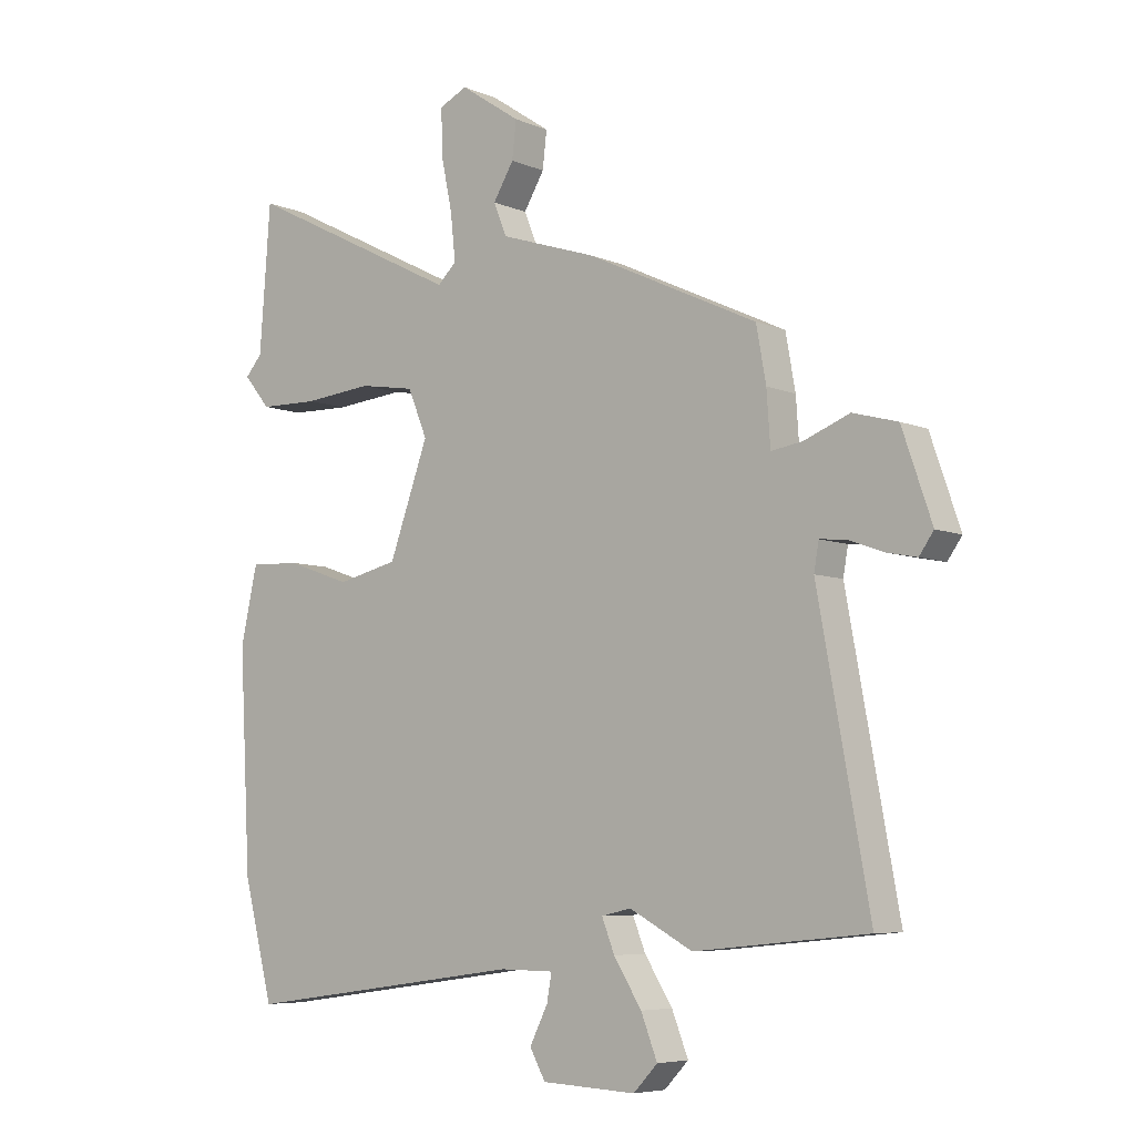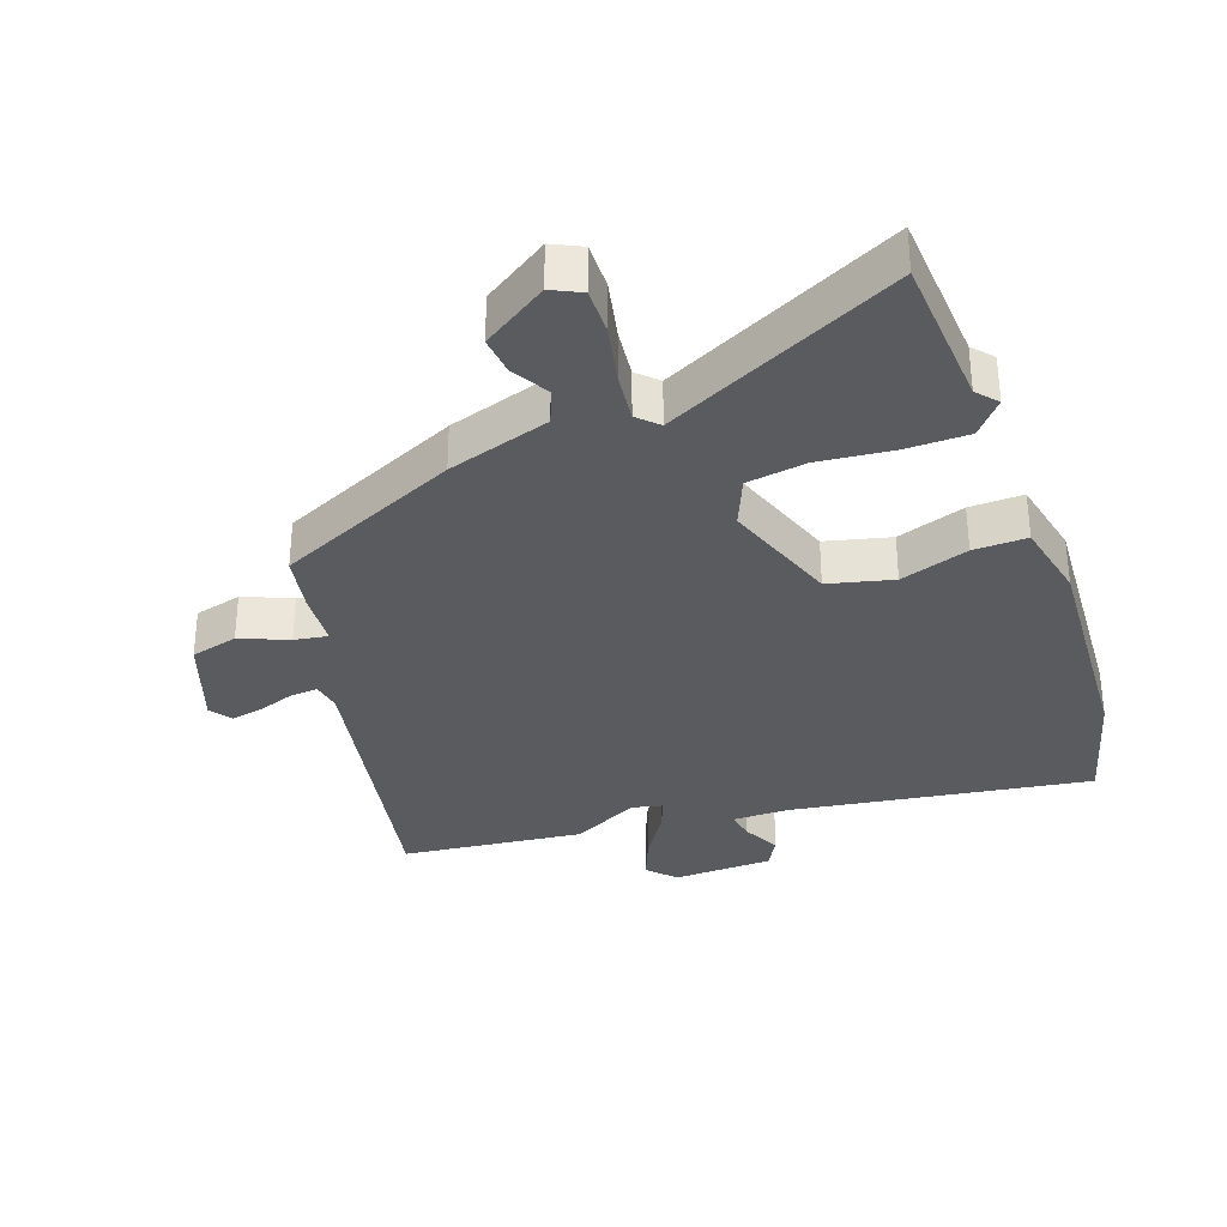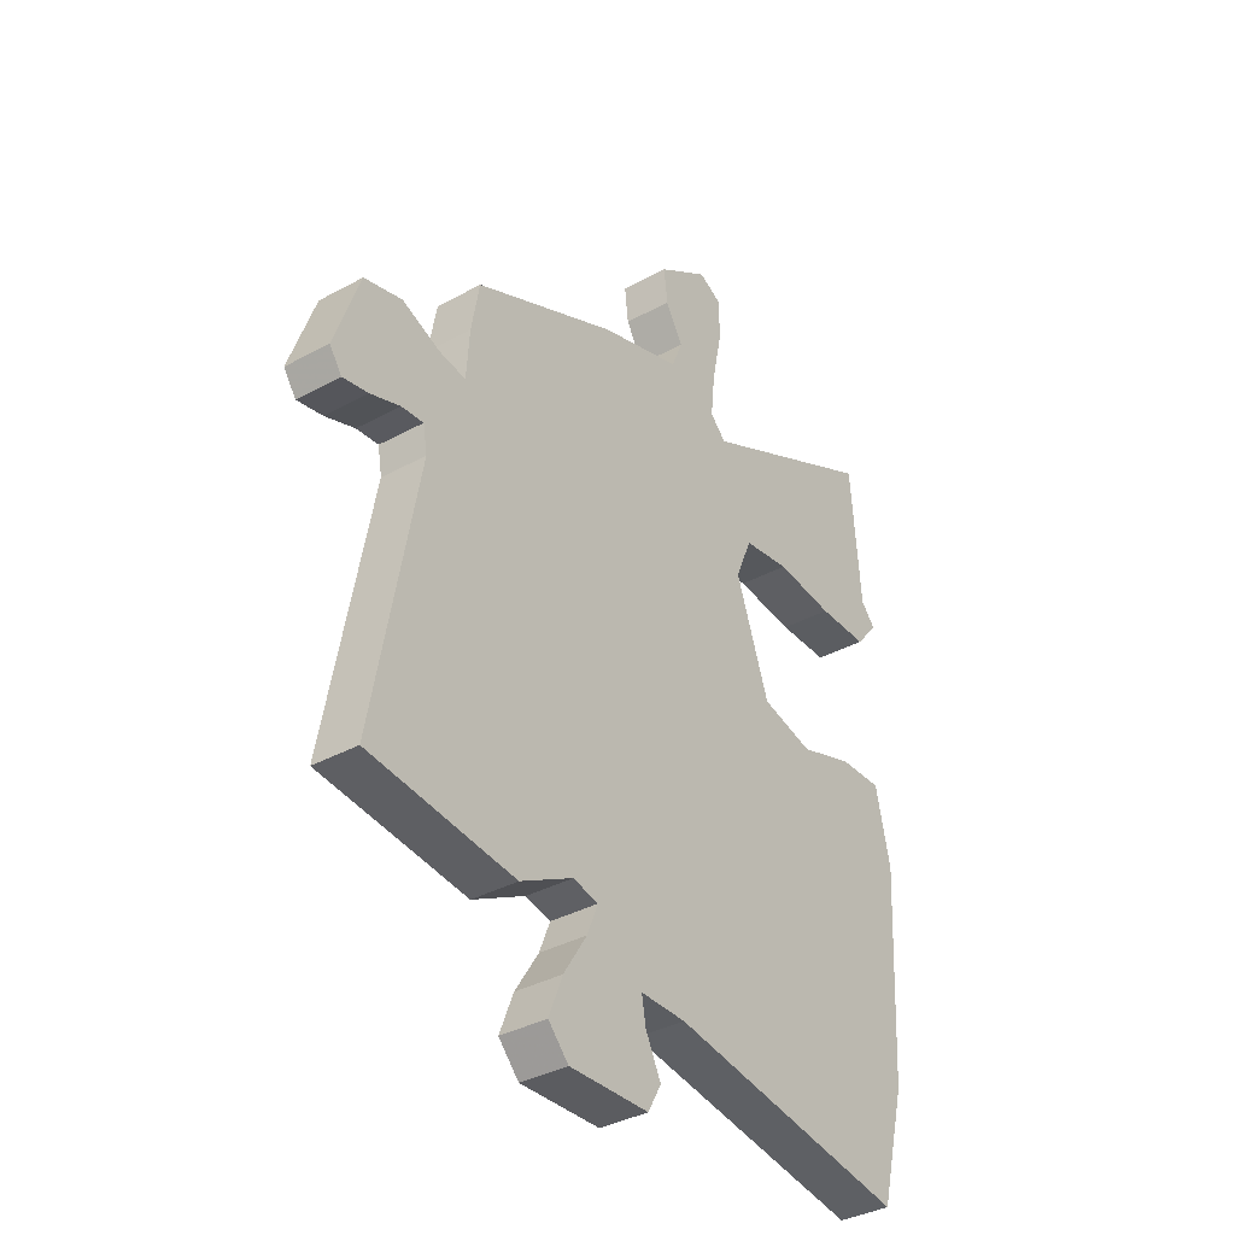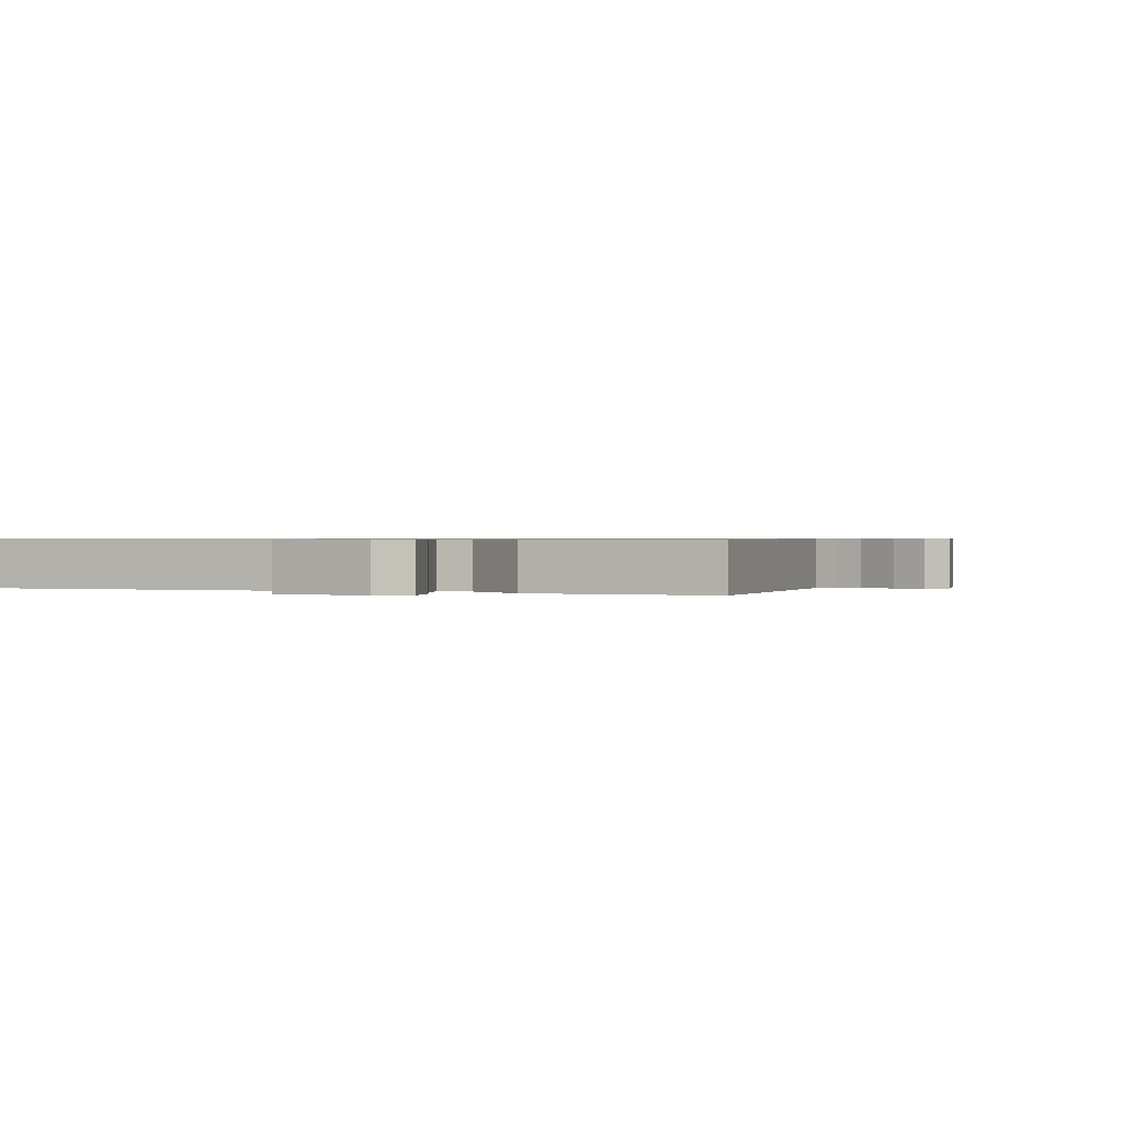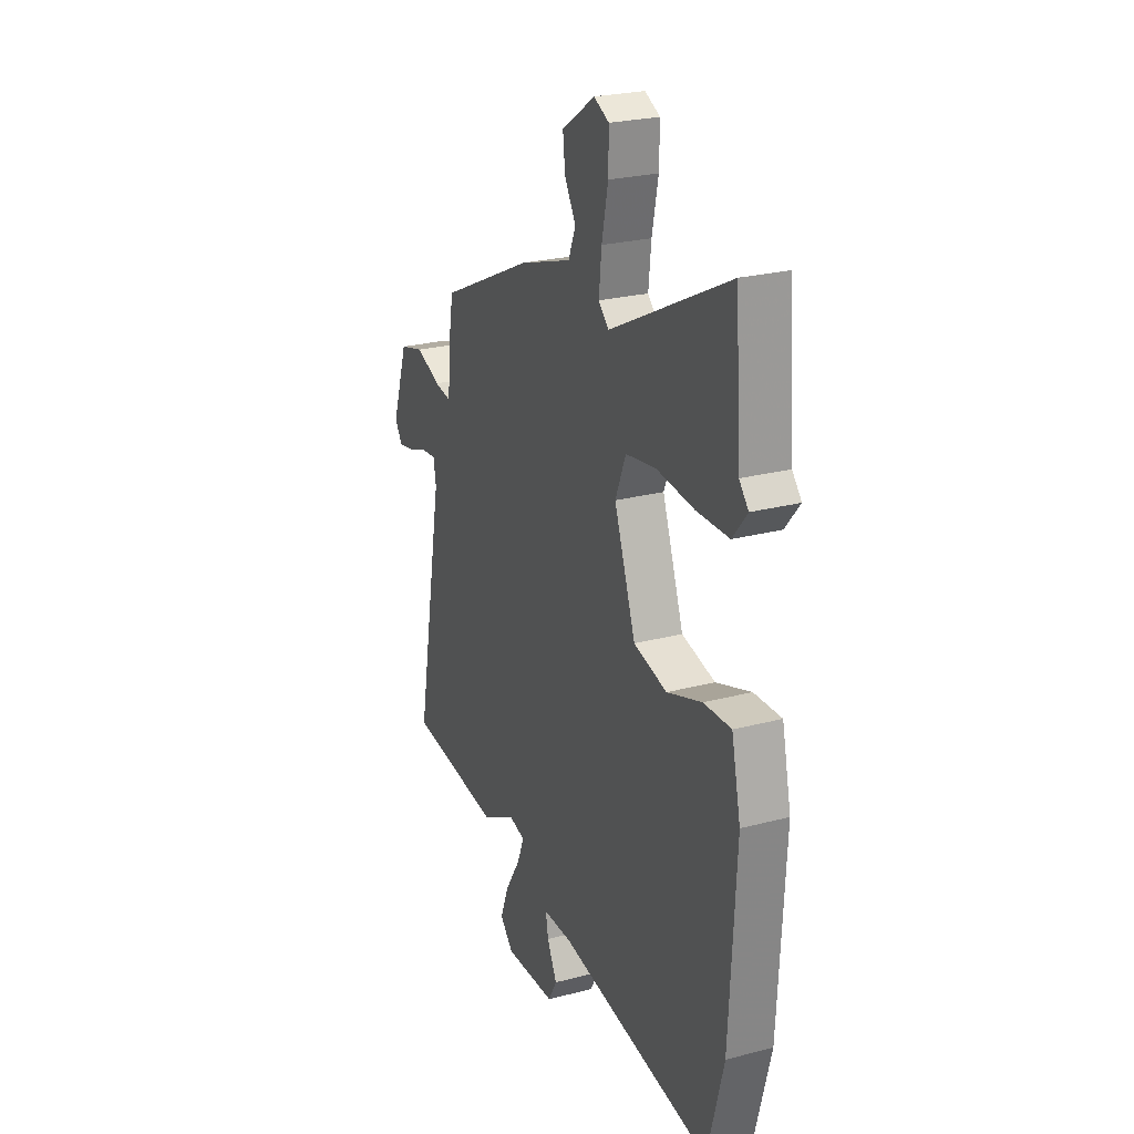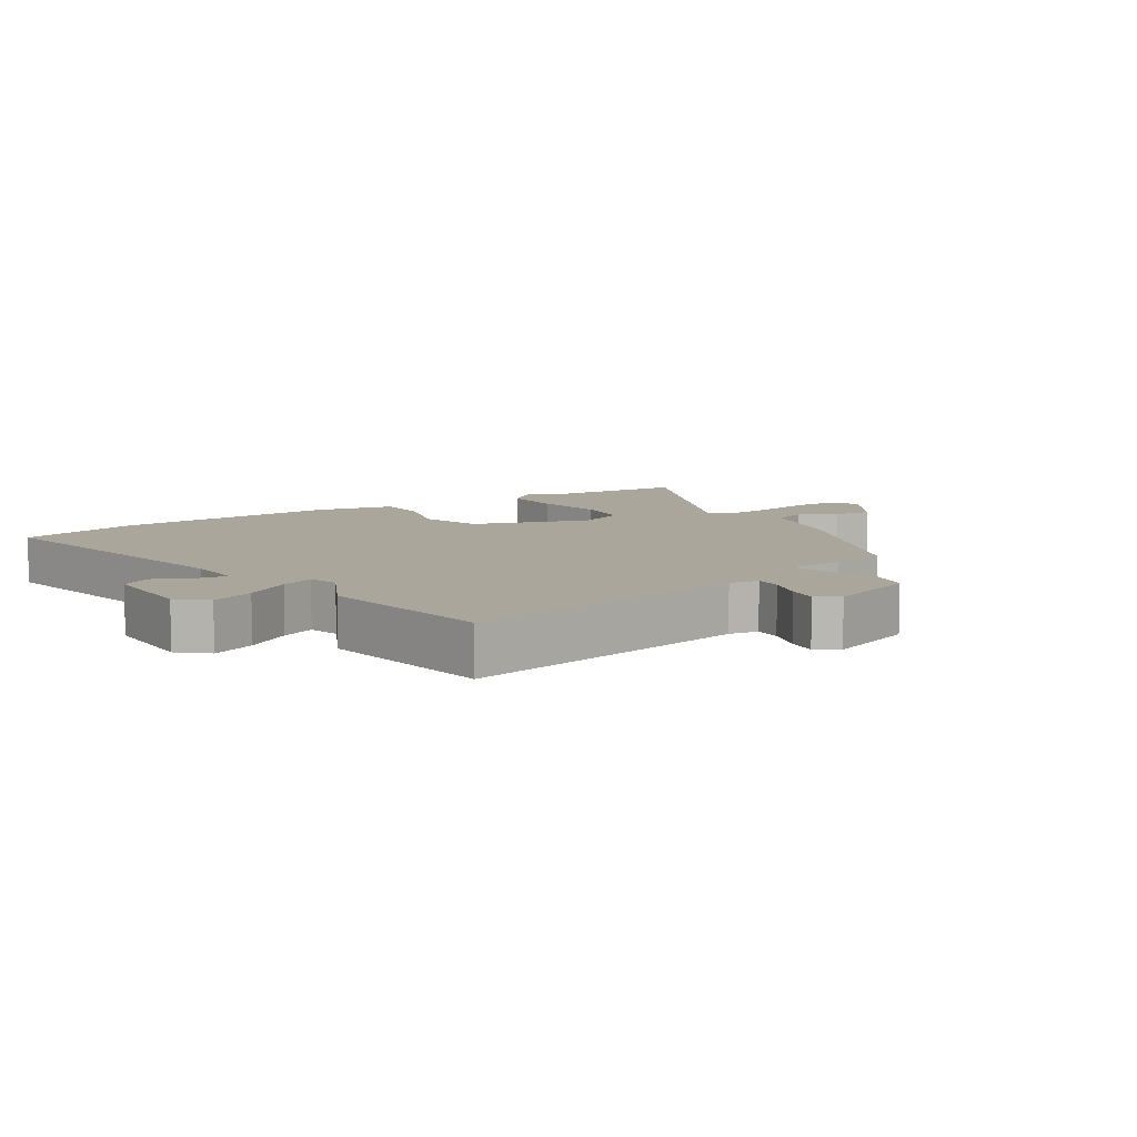
<metadata>
{"format":"obj","ext":"obj","renderer":"f3d","projection":"perspective","resolution":1024,"background":"white","views":[{"elev":-6.4,"azim":-141.0,"up":"+Z"},{"elev":-33.0,"azim":19.2,"up":"+Y"},{"elev":-36.7,"azim":-54.6,"up":"+Z"},{"elev":0.6,"azim":-150.2,"up":"+Y"},{"elev":25.0,"azim":66.9,"up":"+Z"},{"elev":8.0,"azim":-124.8,"up":"+Y"}]}
</metadata>
<code>
v -0.442 0.07 0.324
v -0.159 0.07 0.457
v 0 0.07 0.509
v 0.022 0.07 0.563
v -0.012 0.07 0.62
v -0.019 0.07 0.681
v 0.081 0.07 0.748
v 0.127 0.07 0.726
v 0.126 0.07 0.653
v 0.107 0.07 0.562
v 0.099 0.07 0.485
v 0.13 0.07 0.455
v 0.49 0.07 0.637
v 0.508 0.07 0.396
v 0.536 0.07 0.364
v 0.492 0.07 0.311
v 0.394 0.07 0.309
v 0.28 0.07 0.32
v 0.188 0.07 0.305
v 0.156 0.07 0.227
v 0.221 0.07 0.047
v 0.322 0.07 0.023
v 0.428 0.07 0.06
v 0.511 0.07 0.063
v 0.539 0.07 -0.062
v 0.52 0.07 -0.421
v 0.47 0.07 -0.614
v 0.002 0.07 -0.549
v -0.087 0.07 -0.55
v -0.079 0.07 -0.595
v -0.049 0.07 -0.655
v -0.075 0.07 -0.702
v -0.231 0.07 -0.709
v -0.271 0.07 -0.667
v -0.244 0.07 -0.598
v -0.198 0.07 -0.525
v -0.177 0.07 -0.472
v -0.226 0.07 -0.461
v -0.33 0.07 -0.517
v -0.616 0.07 -0.488
v -0.531 0.07 -0.024
v -0.539 0.07 0.022
v -0.582 0.07 0.018
v -0.64 0.07 -0.003
v -0.69 0.07 -0.013
v -0.714 0.07 0.021
v -0.665 0.07 0.164
v -0.591 0.07 0.184
v -0.516 0.07 0.154
v -0.464 0.07 0.146
v -0.458 0.07 0.234
v -0.442 0 0.324
v -0.159 0 0.457
v 0 0 0.509
v 0.022 0 0.563
v -0.012 0 0.62
v -0.019 0 0.681
v 0.081 0 0.748
v 0.127 0 0.726
v 0.126 0 0.653
v 0.107 0 0.562
v 0.099 0 0.485
v 0.13 0 0.455
v 0.49 0 0.637
v 0.508 0 0.396
v 0.536 0 0.364
v 0.492 0 0.311
v 0.394 0 0.309
v 0.28 0 0.32
v 0.188 0 0.305
v 0.156 0 0.227
v 0.221 0 0.047
v 0.322 0 0.023
v 0.428 0 0.06
v 0.511 0 0.063
v 0.539 0 -0.062
v 0.52 0 -0.421
v 0.47 0 -0.614
v 0.002 0 -0.549
v -0.087 0 -0.55
v -0.079 0 -0.595
v -0.049 0 -0.655
v -0.075 0 -0.702
v -0.231 0 -0.709
v -0.271 0 -0.667
v -0.244 0 -0.598
v -0.198 0 -0.525
v -0.177 0 -0.472
v -0.226 0 -0.461
v -0.33 0 -0.517
v -0.616 0 -0.488
v -0.531 0 -0.024
v -0.539 0 0.022
v -0.582 0 0.018
v -0.64 0 -0.003
v -0.69 0 -0.013
v -0.714 0 0.021
v -0.665 0 0.164
v -0.591 0 0.184
v -0.516 0 0.154
v -0.464 0 0.146
v -0.458 0 0.234
f 1 2 3
f 51 1 3
f 50 51 3
f 47 48 49
f 46 47 49
f 45 46 49
f 44 45 49
f 43 44 49
f 42 43 49 50
f 41 42 50 3
f 40 41 3
f 39 40 3
f 38 39 3
f 34 35 36
f 33 34 36
f 32 33 36
f 31 32 36
f 30 31 36
f 29 30 36 37
f 28 29 37
f 27 28 37
f 26 27 37
f 25 26 37
f 24 25 37
f 23 24 37
f 22 23 37
f 21 22 37 38
f 16 17 18
f 15 16 18
f 14 15 18
f 14 18 19
f 13 14 19
f 12 13 19
f 11 12 19 20
f 8 9 10
f 7 8 10
f 6 7 10
f 5 6 10
f 4 5 10
f 4 10 11
f 38 3 4
f 21 38 4
f 20 21 4
f 4 11 20
f 54 53 52
f 54 52 102
f 54 102 101
f 100 99 98
f 100 98 97
f 100 97 96
f 100 96 95
f 100 95 94
f 101 100 94 93
f 54 101 93 92
f 54 92 91
f 54 91 90
f 54 90 89
f 87 86 85
f 87 85 84
f 87 84 83
f 87 83 82
f 87 82 81
f 88 87 81 80
f 88 80 79
f 88 79 78
f 88 78 77
f 88 77 76
f 88 76 75
f 88 75 74
f 88 74 73
f 89 88 73 72
f 69 68 67
f 69 67 66
f 69 66 65
f 70 69 65
f 70 65 64
f 70 64 63
f 71 70 63 62
f 61 60 59
f 61 59 58
f 61 58 57
f 61 57 56
f 61 56 55
f 62 61 55
f 55 54 89
f 55 89 72
f 55 72 71
f 71 62 55
f 1 52 53 2
f 2 53 54 3
f 3 54 55 4
f 4 55 56 5
f 5 56 57 6
f 6 57 58 7
f 7 58 59 8
f 8 59 60 9
f 9 60 61 10
f 10 61 62 11
f 11 62 63 12
f 12 63 64 13
f 13 64 65 14
f 14 65 66 15
f 15 66 67 16
f 16 67 68 17
f 17 68 69 18
f 18 69 70 19
f 19 70 71 20
f 20 71 72 21
f 21 72 73 22
f 22 73 74 23
f 23 74 75 24
f 24 75 76 25
f 25 76 77 26
f 26 77 78 27
f 27 78 79 28
f 28 79 80 29
f 29 80 81 30
f 30 81 82 31
f 31 82 83 32
f 32 83 84 33
f 33 84 85 34
f 34 85 86 35
f 35 86 87 36
f 36 87 88 37
f 37 88 89 38
f 38 89 90 39
f 39 90 91 40
f 40 91 92 41
f 41 92 93 42
f 42 93 94 43
f 43 94 95 44
f 44 95 96 45
f 45 96 97 46
f 46 97 98 47
f 47 98 99 48
f 48 99 100 49
f 49 100 101 50
f 50 101 102 51
f 51 102 52 1

</code>
